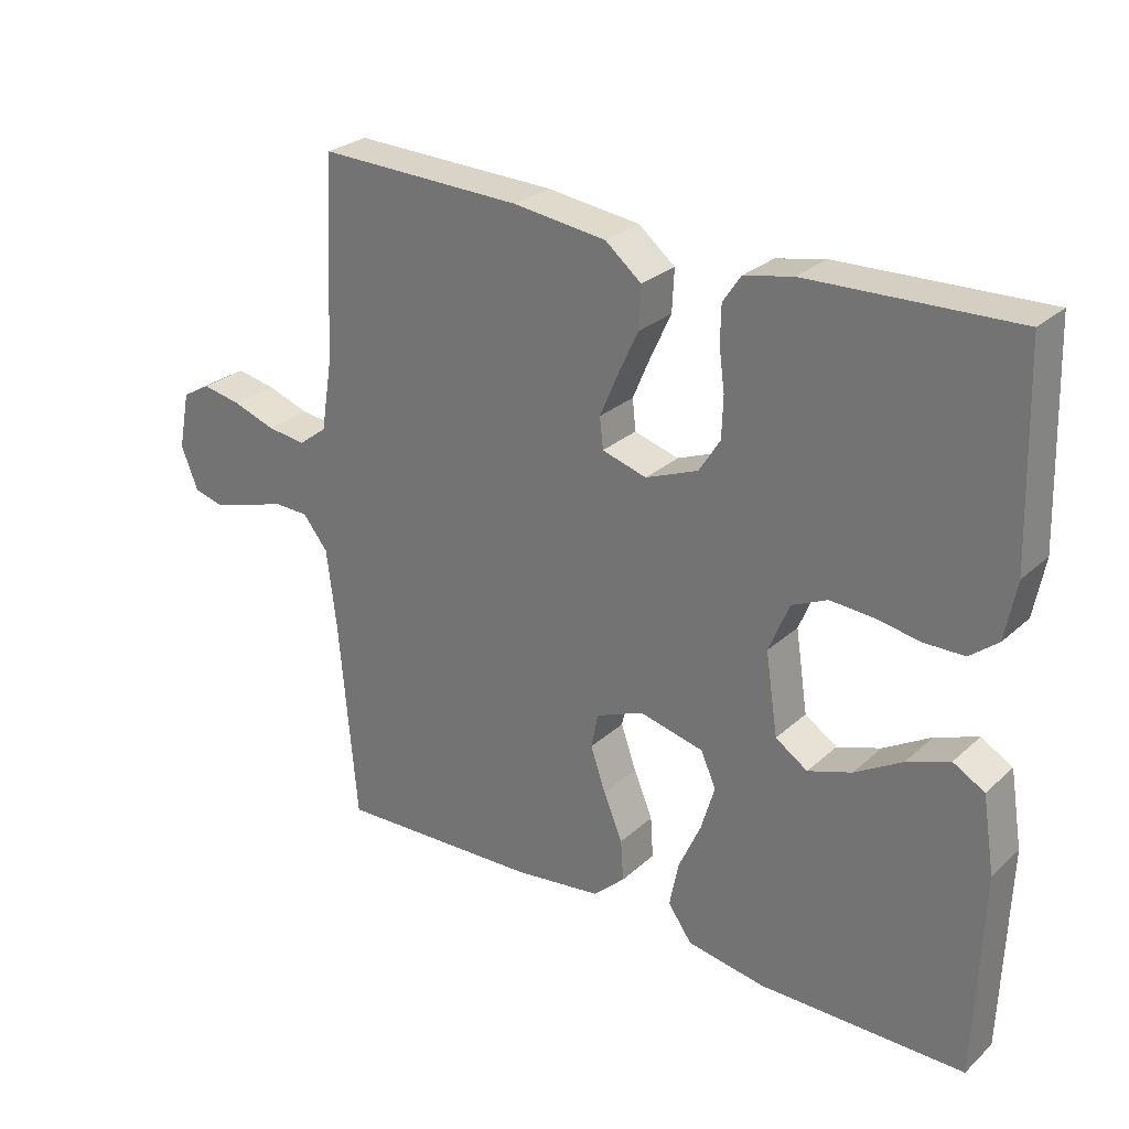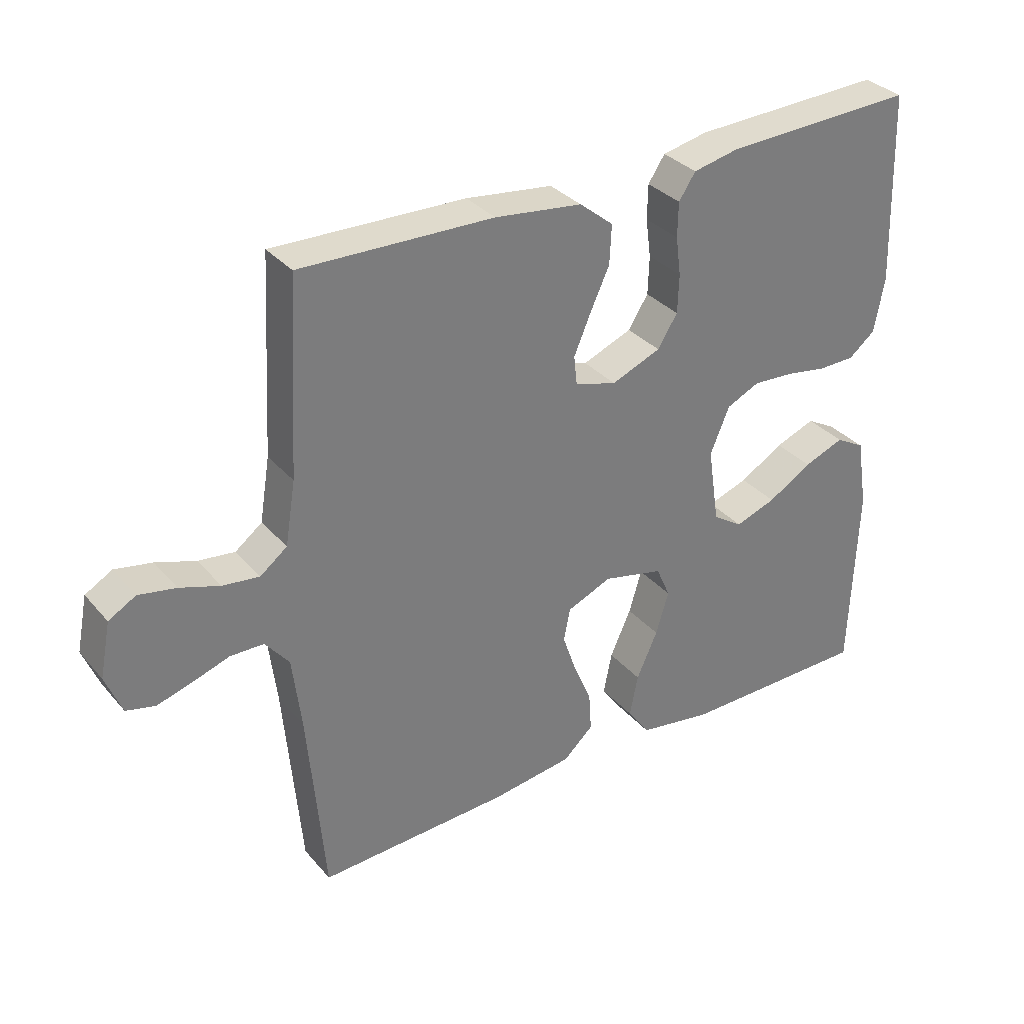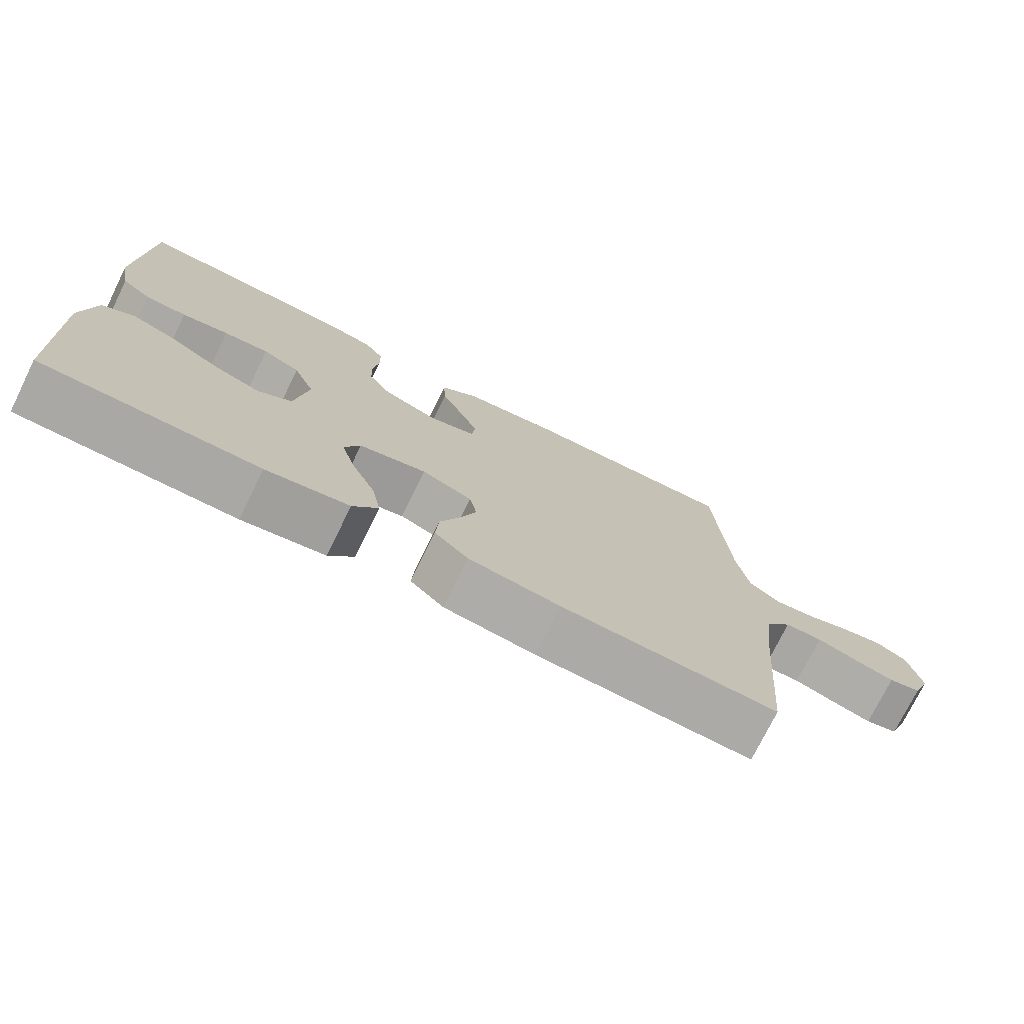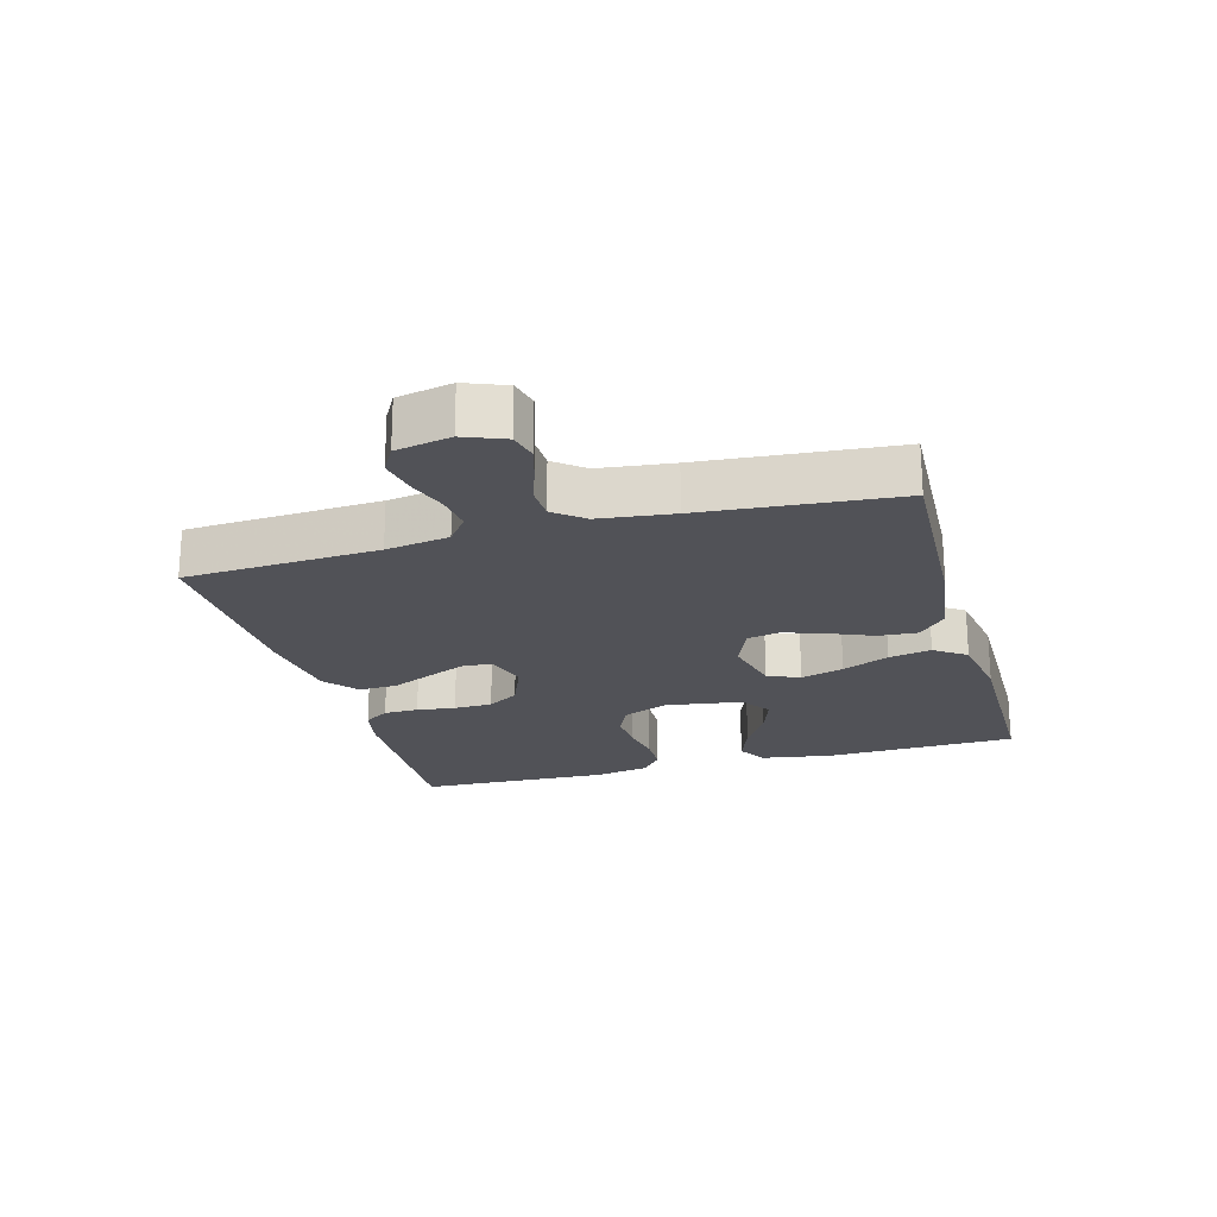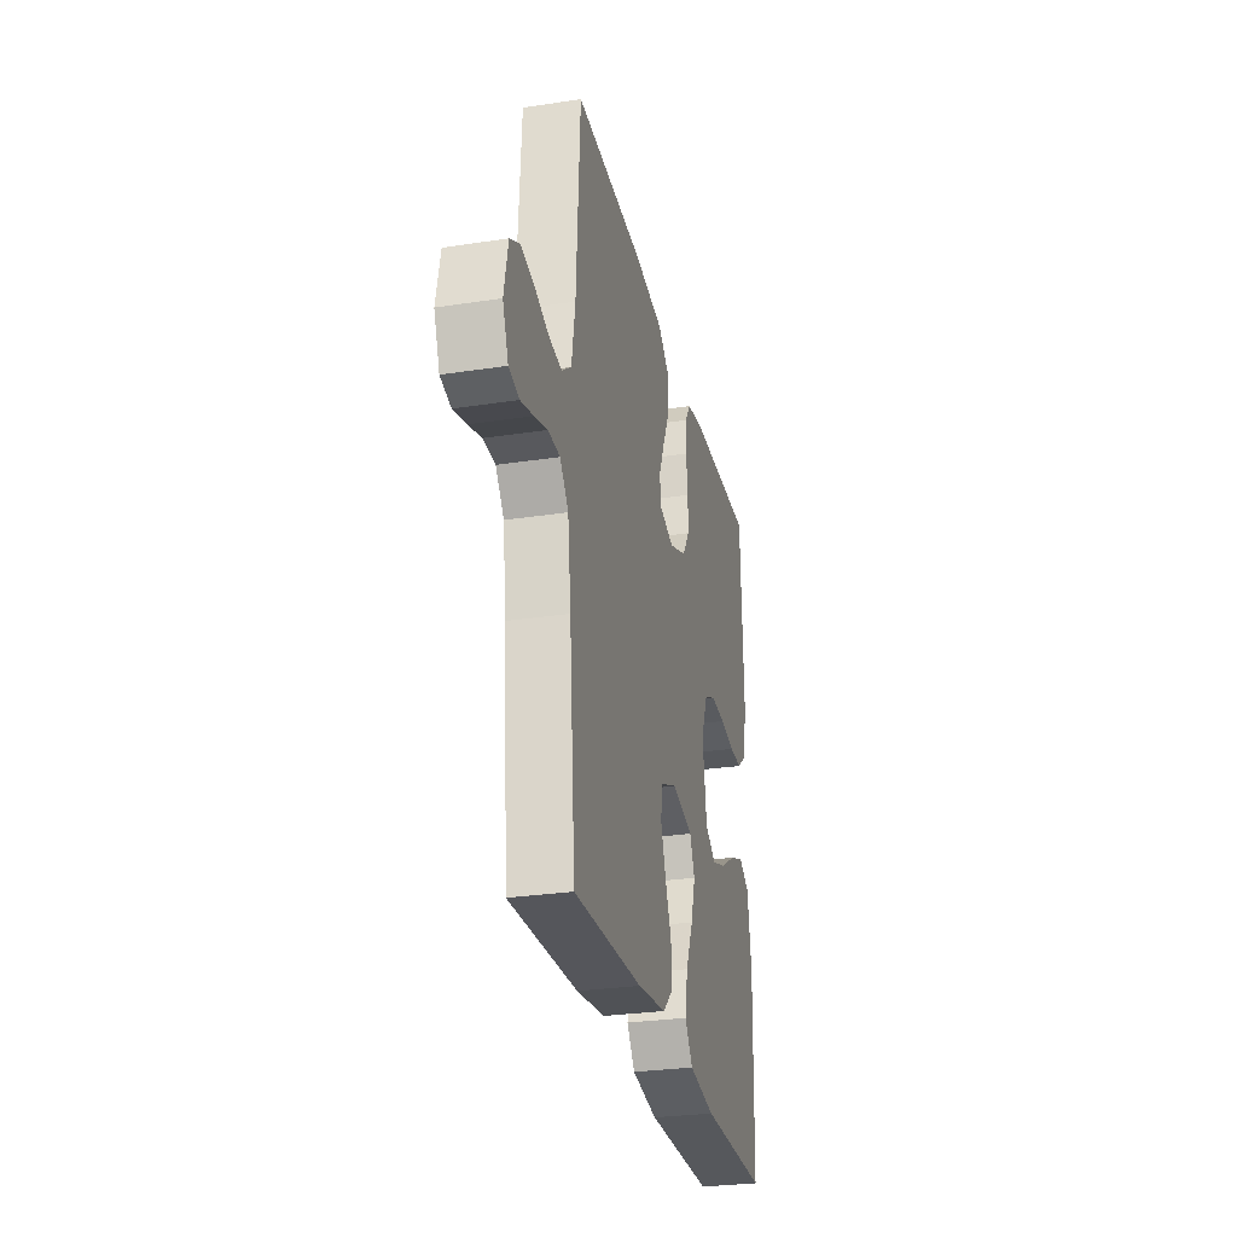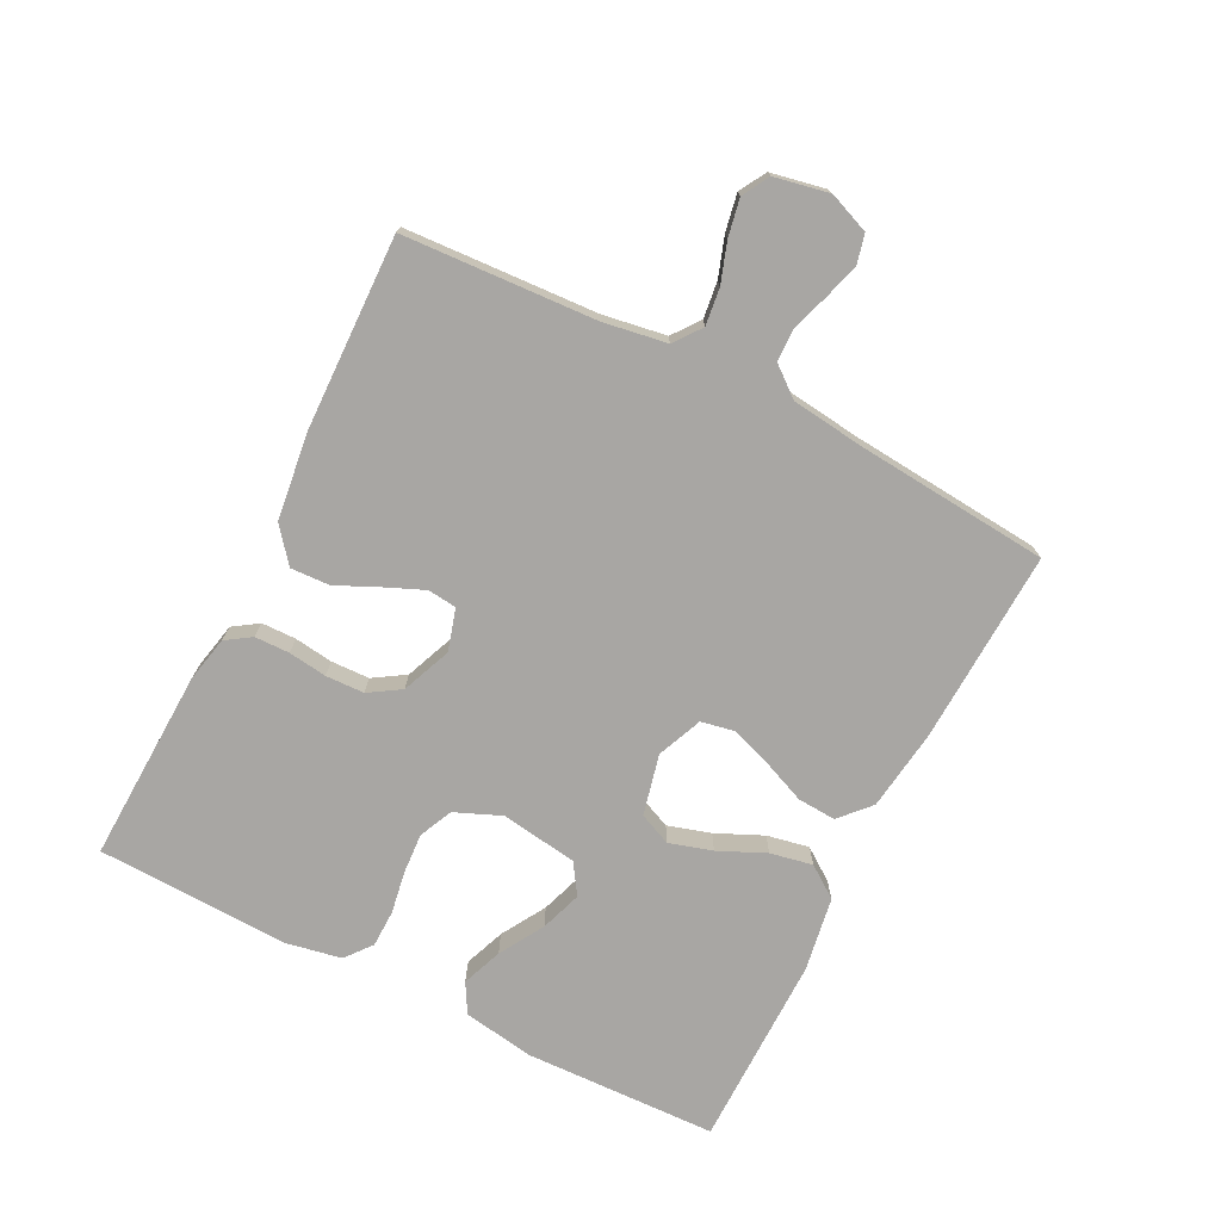
<metadata>
{"format":"obj","ext":"obj","renderer":"f3d","projection":"perspective","resolution":1024,"background":"white","views":[{"elev":27.5,"azim":-143.3,"up":"+Z"},{"elev":33.0,"azim":146.1,"up":"+Z"},{"elev":-75.1,"azim":-26.3,"up":"+Z"},{"elev":-21.4,"azim":105.6,"up":"+Y"},{"elev":-28.7,"azim":102.9,"up":"+Z"},{"elev":-74.3,"azim":63.1,"up":"+Y"}]}
</metadata>
<code>
v 0.5 0.07 -0.5
v 0.2 0.07 -0.487
v 0.073 0.07 -0.47
v 0.026 0.07 -0.427
v 0.03 0.07 -0.367
v 0.058 0.07 -0.3
v 0.08 0.07 -0.236
v 0.07 0.07 -0.185
v 0 0.07 -0.156
v -0.094 0.07 -0.178
v -0.116 0.07 -0.228
v -0.096 0.07 -0.295
v -0.063 0.07 -0.368
v -0.05 0.07 -0.434
v -0.085 0.07 -0.483
v -0.2 0.07 -0.502
v -0.5 0.07 -0.5
v -0.51 0.07 -0.2
v -0.492 0.07 -0.089
v -0.446 0.07 -0.063
v -0.383 0.07 -0.087
v -0.314 0.07 -0.128
v -0.25 0.07 -0.15
v -0.203 0.07 -0.119
v -0.185 0.07 0
v -0.215 0.07 0.072
v -0.267 0.07 0.096
v -0.33 0.07 0.092
v -0.395 0.07 0.081
v -0.453 0.07 0.082
v -0.494 0.07 0.115
v -0.51 0.07 0.2
v -0.5 0.07 0.5
v -0.2 0.07 0.489
v -0.129 0.07 0.474
v -0.103 0.07 0.435
v -0.102 0.07 0.381
v -0.11 0.07 0.321
v -0.108 0.07 0.261
v -0.077 0.07 0.212
v 0 0.07 0.181
v 0.065 0.07 0.2
v 0.07 0.07 0.245
v 0.044 0.07 0.306
v 0.014 0.07 0.371
v 0.011 0.07 0.432
v 0.064 0.07 0.475
v 0.2 0.07 0.492
v 0.5 0.07 0.5
v 0.517 0.07 0.2
v 0.533 0.07 0.102
v 0.575 0.07 0.07
v 0.632 0.07 0.077
v 0.694 0.07 0.098
v 0.752 0.07 0.109
v 0.794 0.07 0.085
v 0.811 0.07 0
v 0.786 0.07 -0.063
v 0.741 0.07 -0.074
v 0.686 0.07 -0.058
v 0.629 0.07 -0.039
v 0.577 0.07 -0.04
v 0.54 0.07 -0.086
v 0.526 0.07 -0.2
v 0.5 0 -0.5
v 0.2 0 -0.487
v 0.073 0 -0.47
v 0.026 0 -0.427
v 0.03 0 -0.367
v 0.058 0 -0.3
v 0.08 0 -0.236
v 0.07 0 -0.185
v 0 0 -0.156
v -0.094 0 -0.178
v -0.116 0 -0.228
v -0.096 0 -0.295
v -0.063 0 -0.368
v -0.05 0 -0.434
v -0.085 0 -0.483
v -0.2 0 -0.502
v -0.5 0 -0.5
v -0.51 0 -0.2
v -0.492 0 -0.089
v -0.446 0 -0.063
v -0.383 0 -0.087
v -0.314 0 -0.128
v -0.25 0 -0.15
v -0.203 0 -0.119
v -0.185 0 0
v -0.215 0 0.072
v -0.267 0 0.096
v -0.33 0 0.092
v -0.395 0 0.081
v -0.453 0 0.082
v -0.494 0 0.115
v -0.51 0 0.2
v -0.5 0 0.5
v -0.2 0 0.489
v -0.129 0 0.474
v -0.103 0 0.435
v -0.102 0 0.381
v -0.11 0 0.321
v -0.108 0 0.261
v -0.077 0 0.212
v 0 0 0.181
v 0.065 0 0.2
v 0.07 0 0.245
v 0.044 0 0.306
v 0.014 0 0.371
v 0.011 0 0.432
v 0.064 0 0.475
v 0.2 0 0.492
v 0.5 0 0.5
v 0.517 0 0.2
v 0.533 0 0.102
v 0.575 0 0.07
v 0.632 0 0.077
v 0.694 0 0.098
v 0.752 0 0.109
v 0.794 0 0.085
v 0.811 0 0
v 0.786 0 -0.063
v 0.741 0 -0.074
v 0.686 0 -0.058
v 0.629 0 -0.039
v 0.577 0 -0.04
v 0.54 0 -0.086
v 0.526 0 -0.2
f 58 59 60 61
f 56 57 58 61
f 56 61 62
f 53 54 55 56
f 52 53 56 62
f 51 52 62 63
f 47 48 49 50
f 44 45 46 47
f 43 44 47 50
f 42 43 50 51
f 35 36 37 38
f 35 38 39
f 34 35 39
f 33 34 39
f 32 33 39 40
f 28 29 30 31
f 27 28 31 32
f 19 20 21 22
f 19 22 23
f 18 19 23
f 17 18 23
f 16 17 23 24
f 12 13 14 15
f 11 12 15 16
f 3 4 5 6
f 3 6 7
f 64 1 2 3
f 64 3 7
f 63 64 7 8
f 41 42 51 63
f 41 63 8 9
f 27 32 40 41
f 26 27 41
f 25 26 41 9
f 11 16 24 25
f 10 11 25
f 9 10 25
f 125 124 123 122
f 125 122 121 120
f 126 125 120
f 120 119 118 117
f 126 120 117 116
f 127 126 116 115
f 114 113 112 111
f 111 110 109 108
f 114 111 108 107
f 115 114 107 106
f 102 101 100 99
f 103 102 99
f 103 99 98
f 103 98 97
f 104 103 97 96
f 95 94 93 92
f 96 95 92 91
f 86 85 84 83
f 87 86 83
f 87 83 82
f 87 82 81
f 88 87 81 80
f 79 78 77 76
f 80 79 76 75
f 70 69 68 67
f 71 70 67
f 67 66 65 128
f 71 67 128
f 72 71 128 127
f 127 115 106 105
f 73 72 127 105
f 105 104 96 91
f 105 91 90
f 73 105 90 89
f 89 88 80 75
f 89 75 74
f 89 74 73
f 1 65 66 2
f 2 66 67 3
f 3 67 68 4
f 4 68 69 5
f 5 69 70 6
f 6 70 71 7
f 7 71 72 8
f 8 72 73 9
f 9 73 74 10
f 10 74 75 11
f 11 75 76 12
f 12 76 77 13
f 13 77 78 14
f 14 78 79 15
f 15 79 80 16
f 16 80 81 17
f 17 81 82 18
f 18 82 83 19
f 19 83 84 20
f 20 84 85 21
f 21 85 86 22
f 22 86 87 23
f 23 87 88 24
f 24 88 89 25
f 25 89 90 26
f 26 90 91 27
f 27 91 92 28
f 28 92 93 29
f 29 93 94 30
f 30 94 95 31
f 31 95 96 32
f 32 96 97 33
f 33 97 98 34
f 34 98 99 35
f 35 99 100 36
f 36 100 101 37
f 37 101 102 38
f 38 102 103 39
f 39 103 104 40
f 40 104 105 41
f 41 105 106 42
f 42 106 107 43
f 43 107 108 44
f 44 108 109 45
f 45 109 110 46
f 46 110 111 47
f 47 111 112 48
f 48 112 113 49
f 49 113 114 50
f 50 114 115 51
f 51 115 116 52
f 52 116 117 53
f 53 117 118 54
f 54 118 119 55
f 55 119 120 56
f 56 120 121 57
f 57 121 122 58
f 58 122 123 59
f 59 123 124 60
f 60 124 125 61
f 61 125 126 62
f 62 126 127 63
f 63 127 128 64
f 64 128 65 1

</code>
